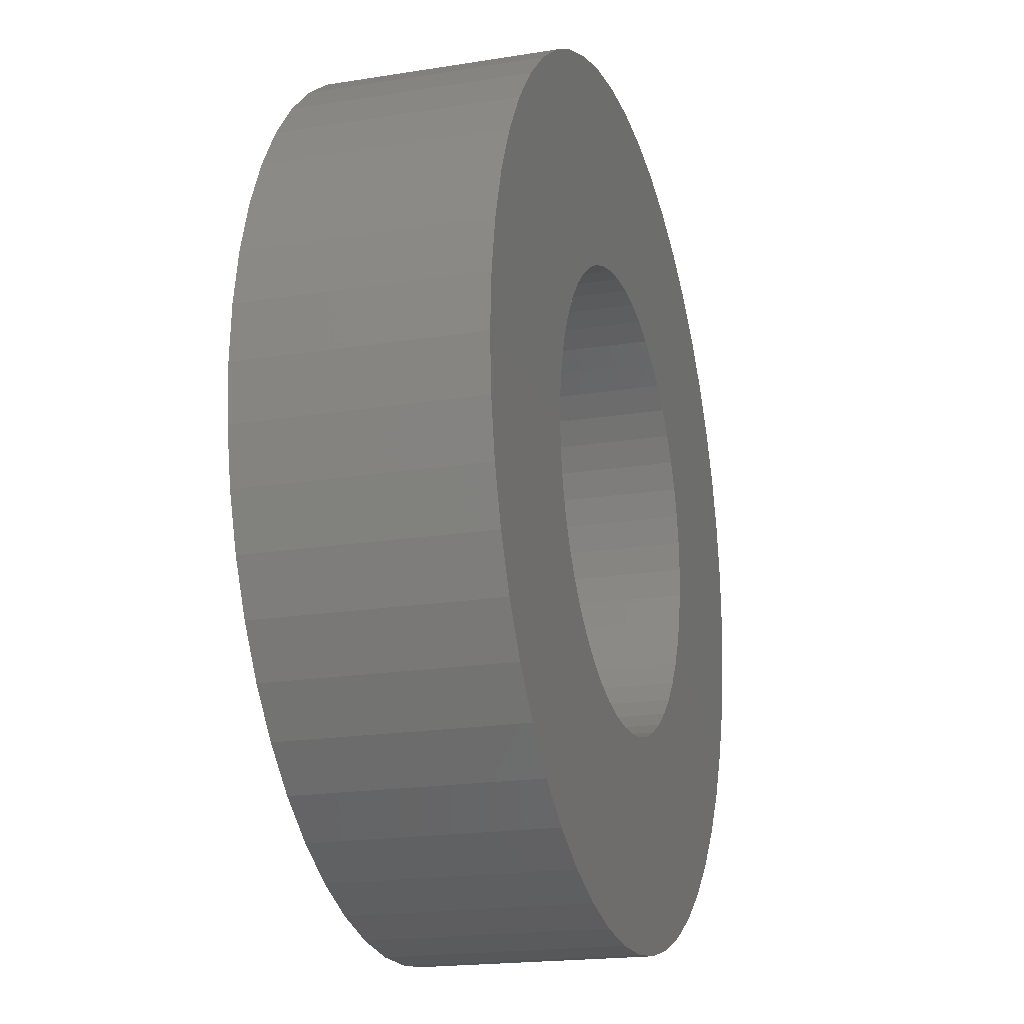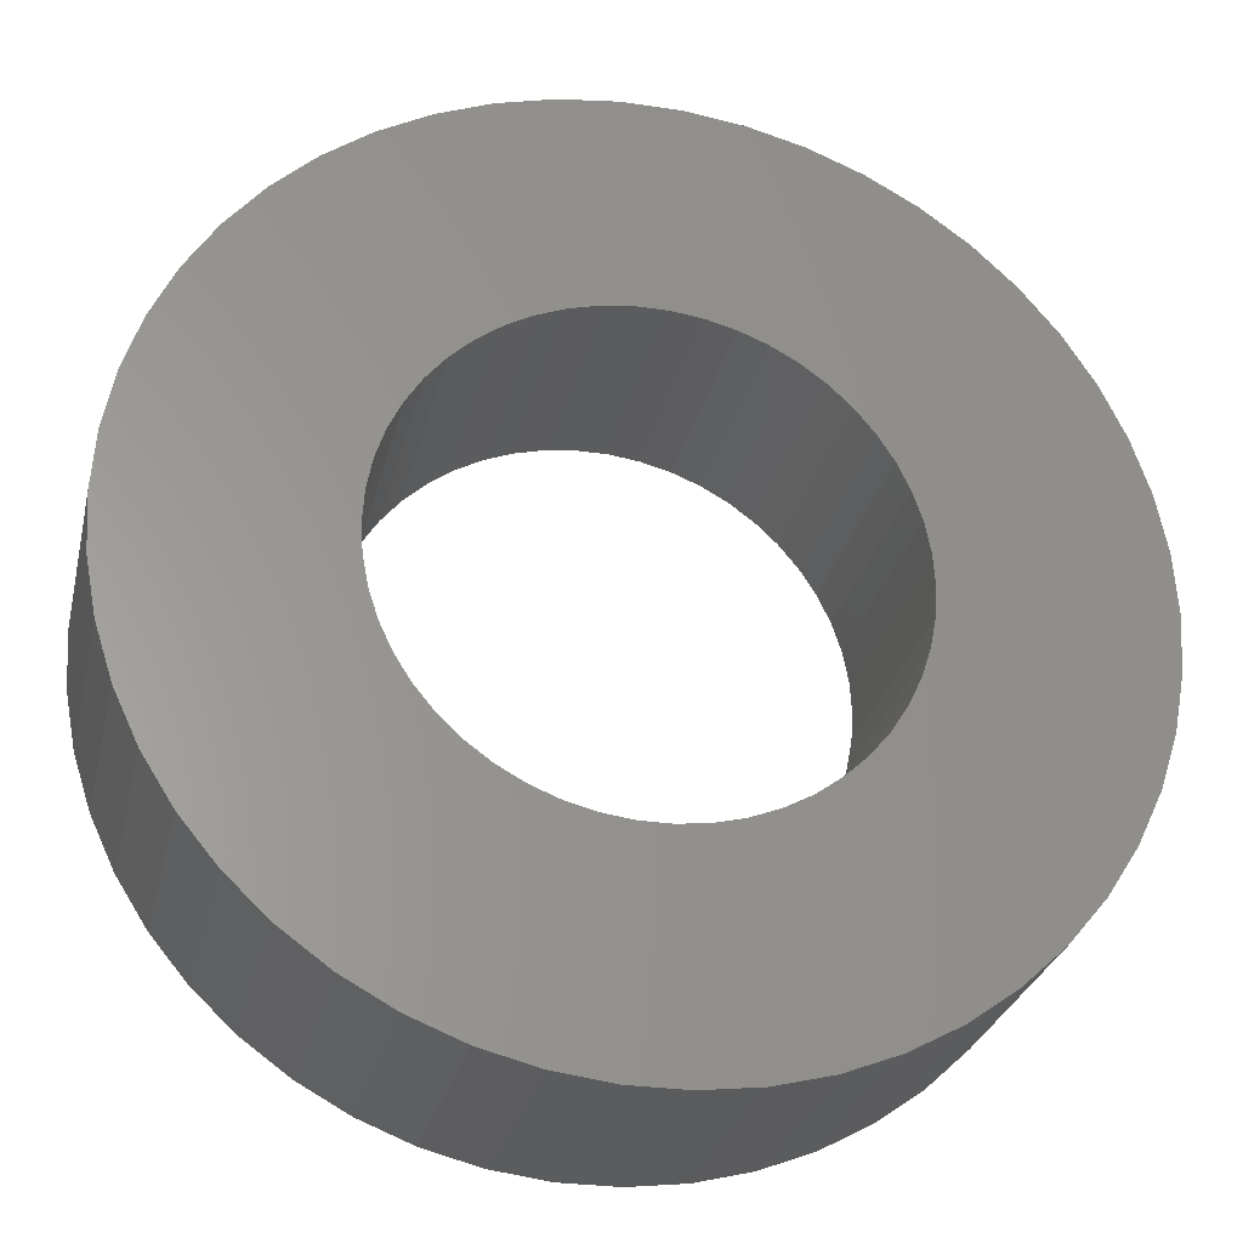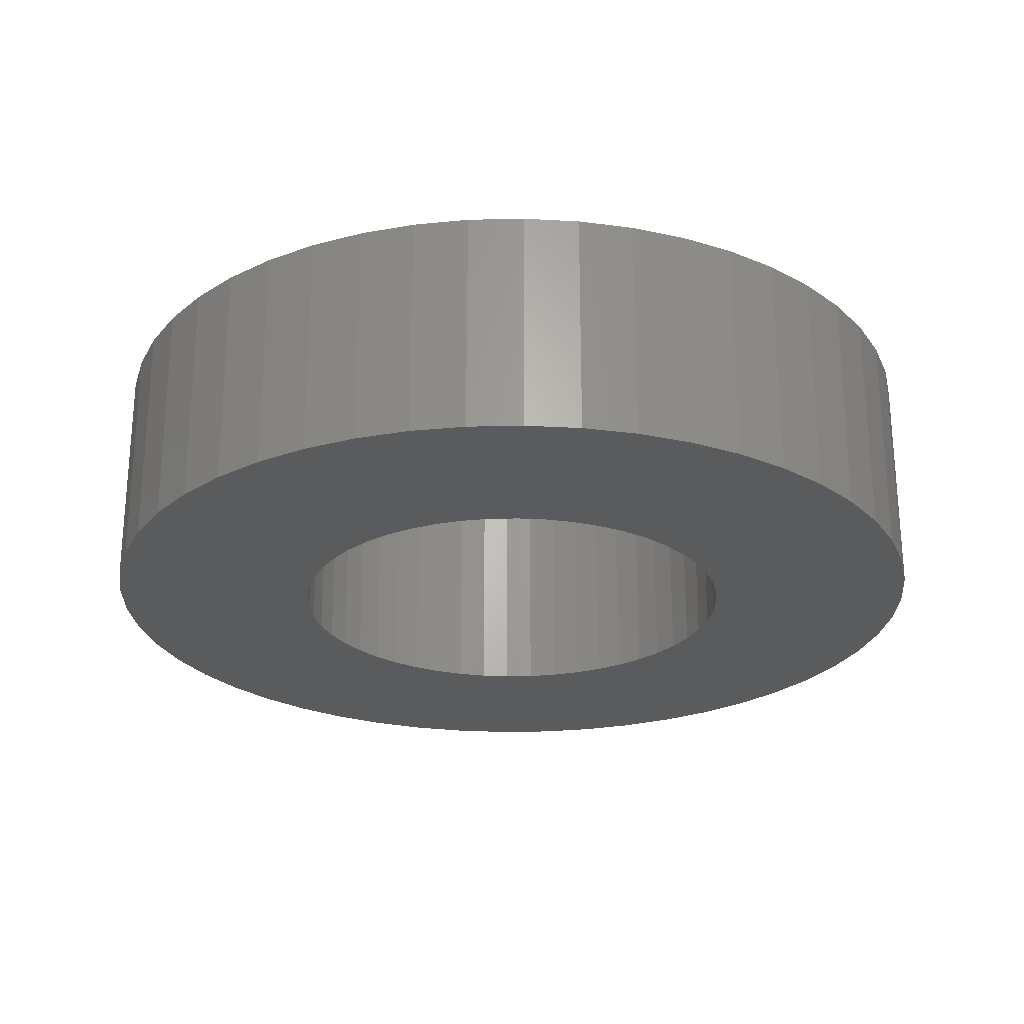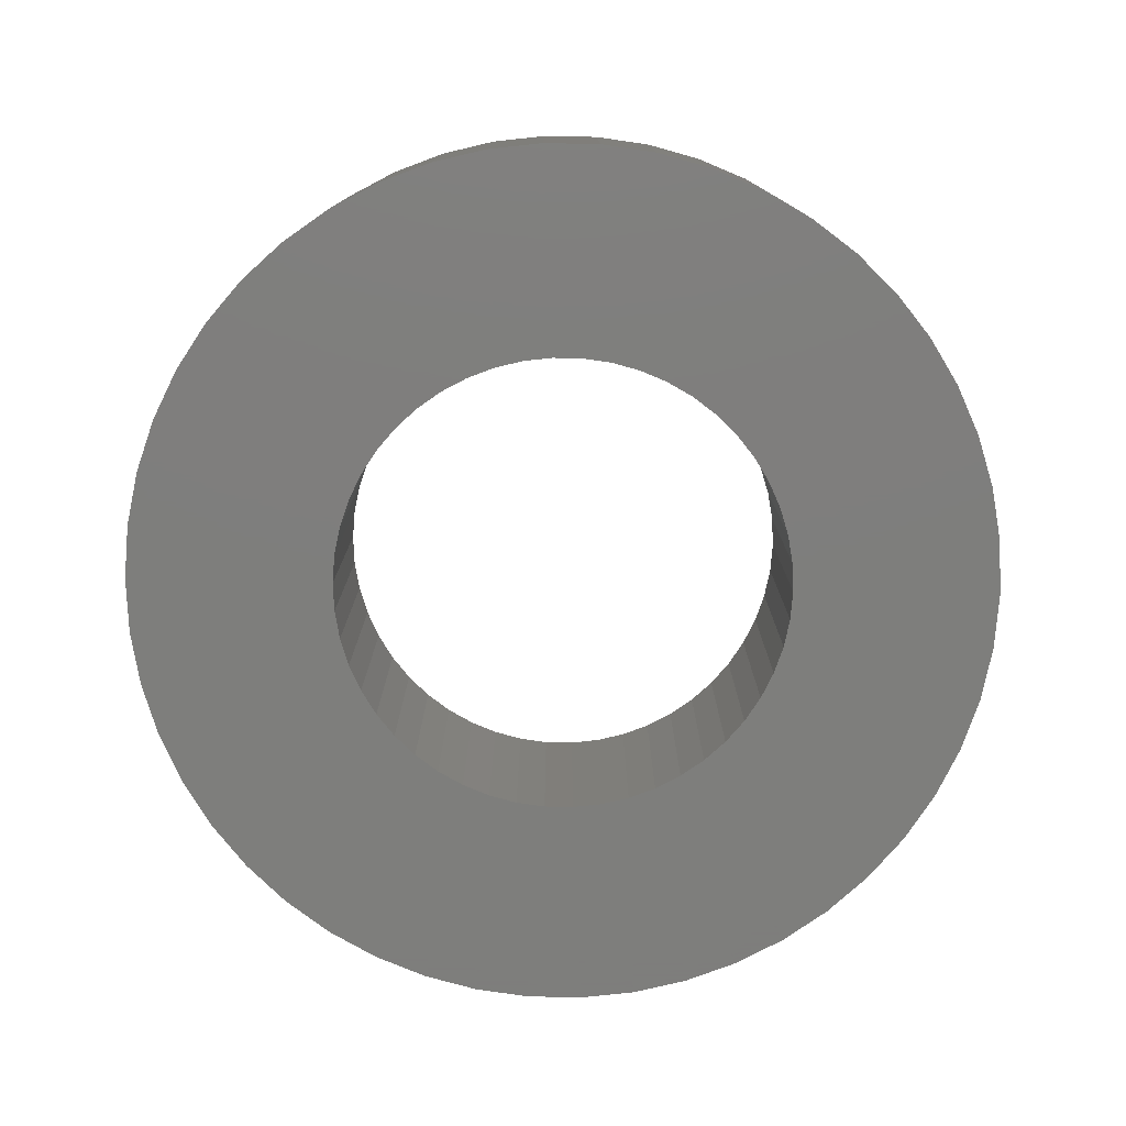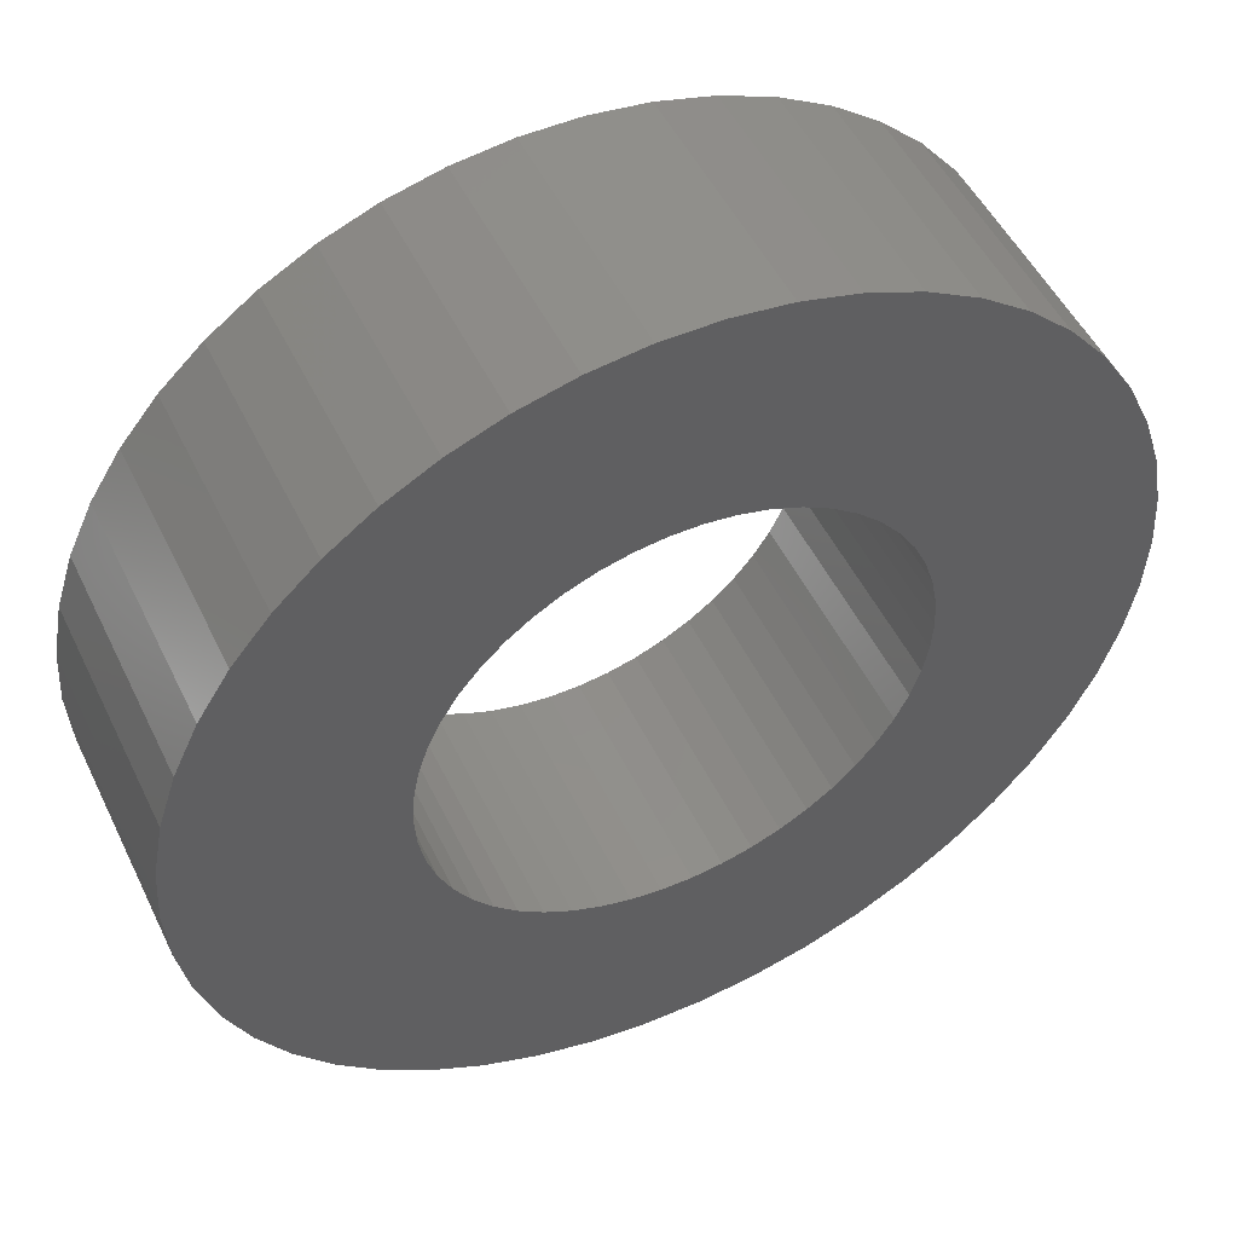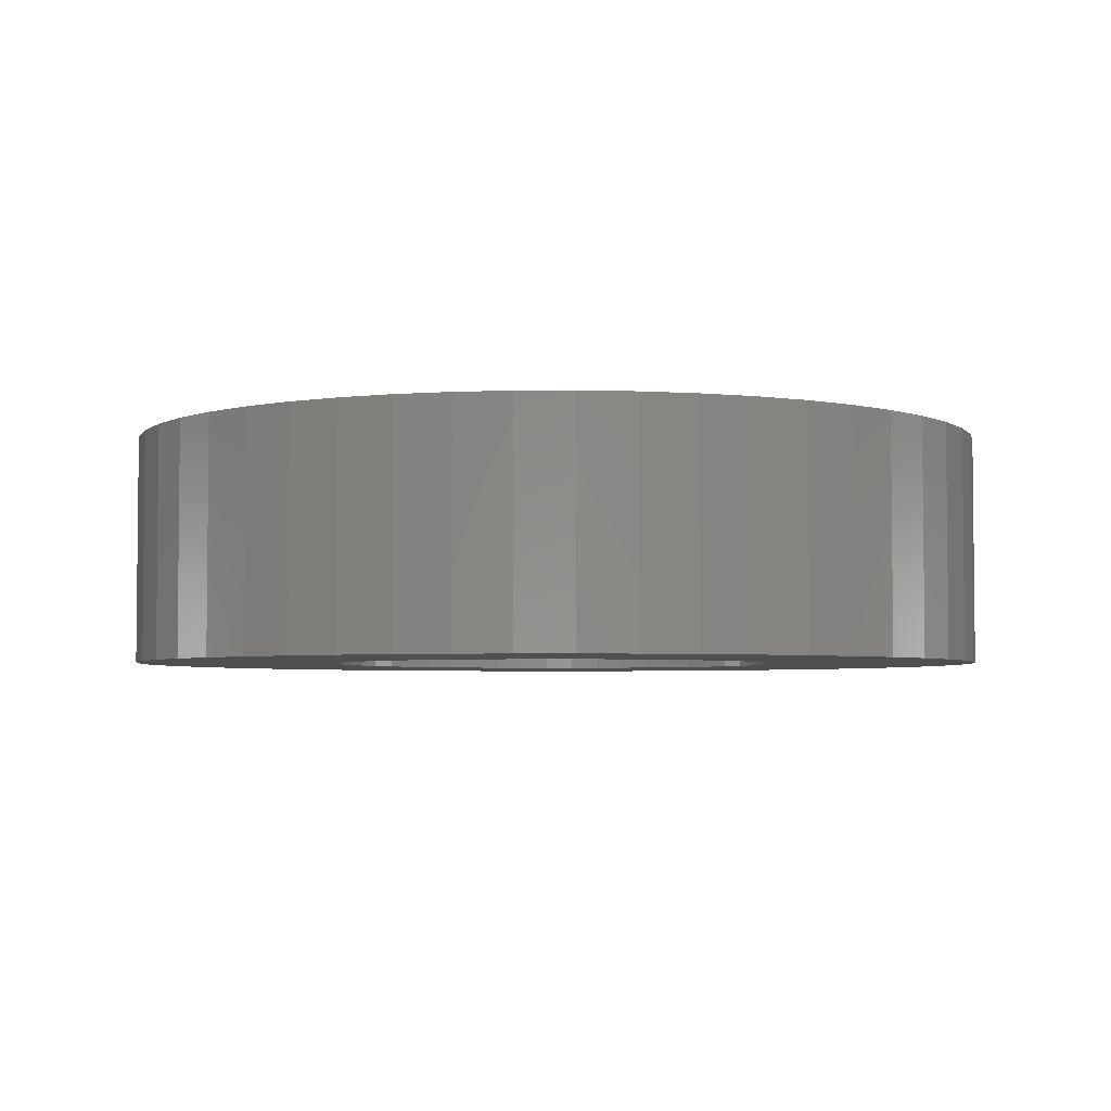
<metadata>
{"format":"stl","ext":"stl","renderer":"f3d","projection":"perspective","resolution":1024,"background":"white","views":[{"elev":-19.1,"azim":107.0,"up":"+Y"},{"elev":-28.3,"azim":-12.9,"up":"+Y"},{"elev":-25.1,"azim":16.5,"up":"+Z"},{"elev":-77.9,"azim":-8.3,"up":"+Z"},{"elev":50.7,"azim":154.7,"up":"+Y"},{"elev":-3.9,"azim":-34.8,"up":"+Z"}]}
</metadata>
<code>
# stl→obj: 200 verts, 400 faces
v 9.5 0 2.5
v 9.425 1.191 -2.5
v 9.425 1.191 2.5
v 9.5 0 -2.5
v -9.5 0 -2.5
v -9.425 1.191 2.5
v -9.425 1.191 -2.5
v -9.5 0 2.5
v 0.5965 9.481 -2.5
v -0.5965 9.481 2.5
v 0.5965 9.481 2.5
v -0.5965 9.481 -2.5
v -0.5965 -9.481 -2.5
v 0.5965 -9.481 2.5
v -0.5965 -9.481 2.5
v 0.5965 -9.481 -2.5
v 6.925 6.503 -2.5
v 6.056 7.32 2.5
v 6.925 6.503 2.5
v 6.056 7.32 -2.5
v -6.056 7.32 -2.5
v -6.925 6.503 2.5
v -6.056 7.32 2.5
v -6.925 6.503 -2.5
v -2.936 9.035 -2.5
v -4.045 8.596 2.5
v -2.936 9.035 2.5
v -4.045 8.596 -2.5
v 8.833 3.497 2.5
v 8.325 4.577 -2.5
v 8.325 4.577 2.5
v 8.833 3.497 -2.5
v 9.202 2.363 -2.5
v 9.202 2.363 2.5
v 7.686 5.584 -2.5
v 7.686 5.584 2.5
v 4.045 8.596 -2.5
v 2.936 9.035 2.5
v 4.045 8.596 2.5
v 2.936 9.035 -2.5
v 5.09 8.021 -2.5
v 5.09 8.021 2.5
v -8.833 3.497 -2.5
v -8.325 4.577 2.5
v -8.325 4.577 -2.5
v -8.833 3.497 2.5
v -7.686 5.584 -2.5
v -7.686 5.584 2.5
v -9.202 2.363 -2.5
v -9.202 2.363 2.5
v -1.78 9.332 -2.5
v -1.78 9.332 2.5
v 1.78 9.332 2.5
v 1.78 9.332 -2.5
v 5 0 2.5
v 4.961 0.6267 2.5
v 9.425 -1.191 2.5
v 4.843 1.243 2.5
v 4.961 -0.6267 2.5
v 4.649 1.841 2.5
v 9.202 -2.363 2.5
v 4.382 2.409 2.5
v 4.843 -1.243 2.5
v 4.045 2.939 2.5
v 8.833 -3.497 2.5
v 3.645 3.423 2.5
v 4.649 -1.841 2.5
v 3.187 3.853 2.5
v 8.325 -4.577 2.5
v 4.382 -2.409 2.5
v 2.679 4.222 2.5
v 2.129 4.524 2.5
v 1.545 4.755 2.5
v 0.9369 4.911 2.5
v 0.314 4.99 2.5
v -0.314 4.99 2.5
v -0.9369 4.911 2.5
v -1.545 4.755 2.5
v -2.129 4.524 2.5
v -2.679 4.222 2.5
v -5.09 8.021 2.5
v -3.187 3.853 2.5
v -3.645 3.423 2.5
v -4.045 2.939 2.5
v -4.382 2.409 2.5
v 7.686 -5.584 2.5
v 4.045 -2.939 2.5
v 6.925 -6.503 2.5
v 3.645 -3.423 2.5
v 6.056 -7.32 2.5
v 3.187 -3.853 2.5
v 5.09 -8.021 2.5
v 2.679 -4.222 2.5
v 4.045 -8.596 2.5
v 2.129 -4.524 2.5
v 2.936 -9.035 2.5
v 1.545 -4.755 2.5
v 1.78 -9.332 2.5
v 0.9369 -4.911 2.5
v 0.314 -4.99 2.5
v -0.314 -4.99 2.5
v -0.9369 -4.911 2.5
v -1.78 -9.332 2.5
v -1.545 -4.755 2.5
v -2.936 -9.035 2.5
v -2.129 -4.524 2.5
v -4.045 -8.596 2.5
v -2.679 -4.222 2.5
v -5.09 -8.021 2.5
v -3.187 -3.853 2.5
v -6.056 -7.32 2.5
v -3.645 -3.423 2.5
v -6.925 -6.503 2.5
v -4.045 -2.939 2.5
v -7.686 -5.584 2.5
v -4.382 -2.409 2.5
v -8.325 -4.577 2.5
v -4.649 -1.841 2.5
v -8.833 -3.497 2.5
v -4.843 -1.243 2.5
v -9.202 -2.363 2.5
v -4.961 -0.6267 2.5
v -9.425 -1.191 2.5
v -5 0 2.5
v -4.649 1.841 2.5
v -4.843 1.243 2.5
v -4.961 0.6267 2.5
v -5.09 8.021 -2.5
v 9.425 -1.191 -2.5
v 7.686 -5.584 -2.5
v 6.925 -6.503 -2.5
v 9.202 -2.363 -2.5
v 8.833 -3.497 -2.5
v -8.325 -4.577 -2.5
v -8.833 -3.497 -2.5
v 5 0 -2.5
v 4.961 -0.6267 -2.5
v 4.843 -1.243 -2.5
v 4.961 0.6267 -2.5
v 4.649 -1.841 -2.5
v 8.325 -4.577 -2.5
v 4.382 -2.409 -2.5
v 4.843 1.243 -2.5
v 4.045 -2.939 -2.5
v 3.645 -3.423 -2.5
v 6.056 -7.32 -2.5
v 4.649 1.841 -2.5
v 3.187 -3.853 -2.5
v 5.09 -8.021 -2.5
v 4.382 2.409 -2.5
v 2.679 -4.222 -2.5
v 4.045 -8.596 -2.5
v 2.129 -4.524 -2.5
v 2.936 -9.035 -2.5
v 1.545 -4.755 -2.5
v 1.78 -9.332 -2.5
v 0.9369 -4.911 -2.5
v 0.314 -4.99 -2.5
v -0.314 -4.99 -2.5
v -0.9369 -4.911 -2.5
v -1.78 -9.332 -2.5
v -1.545 -4.755 -2.5
v -2.936 -9.035 -2.5
v -2.129 -4.524 -2.5
v -4.045 -8.596 -2.5
v -2.679 -4.222 -2.5
v -5.09 -8.021 -2.5
v -3.187 -3.853 -2.5
v -6.056 -7.32 -2.5
v -3.645 -3.423 -2.5
v -6.925 -6.503 -2.5
v -4.045 -2.939 -2.5
v -7.686 -5.584 -2.5
v -4.382 -2.409 -2.5
v 4.045 2.939 -2.5
v 3.645 3.423 -2.5
v 3.187 3.853 -2.5
v 2.679 4.222 -2.5
v 2.129 4.524 -2.5
v 1.545 4.755 -2.5
v 0.9369 4.911 -2.5
v 0.314 4.99 -2.5
v -0.314 4.99 -2.5
v -0.9369 4.911 -2.5
v -1.545 4.755 -2.5
v -2.129 4.524 -2.5
v -2.679 4.222 -2.5
v -3.187 3.853 -2.5
v -3.645 3.423 -2.5
v -4.045 2.939 -2.5
v -4.382 2.409 -2.5
v -4.649 1.841 -2.5
v -4.843 1.243 -2.5
v -4.961 0.6267 -2.5
v -5 0 -2.5
v -4.649 -1.841 -2.5
v -4.843 -1.243 -2.5
v -9.202 -2.363 -2.5
v -4.961 -0.6267 -2.5
v -9.425 -1.191 -2.5
f 1 2 3
f 2 1 4
f 5 6 7
f 6 5 8
f 9 10 11
f 10 9 12
f 13 14 15
f 14 13 16
f 17 18 19
f 18 17 20
f 21 22 23
f 22 21 24
f 25 26 27
f 26 25 28
f 29 30 31
f 30 29 32
f 3 33 34
f 33 3 2
f 31 35 36
f 35 31 30
f 37 38 39
f 38 37 40
f 41 39 42
f 39 41 37
f 43 44 45
f 44 43 46
f 47 22 24
f 22 47 48
f 49 46 43
f 46 49 50
f 51 27 52
f 27 51 25
f 34 32 29
f 32 34 33
f 36 17 19
f 17 36 35
f 40 53 38
f 53 40 54
f 54 11 53
f 11 54 9
f 20 42 18
f 42 20 41
f 45 48 47
f 48 45 44
f 7 50 49
f 50 7 6
f 55 1 3
f 56 3 34
f 1 55 57
f 58 34 29
f 59 57 55
f 60 29 31
f 57 59 61
f 62 31 36
f 63 61 59
f 64 36 19
f 61 63 65
f 66 19 18
f 67 65 63
f 68 18 42
f 65 67 69
f 70 69 67
f 3 56 55
f 34 58 56
f 29 60 58
f 31 62 60
f 36 64 62
f 71 42 39
f 19 66 64
f 18 68 66
f 72 39 38
f 42 71 68
f 39 72 71
f 73 38 53
f 38 73 72
f 53 74 73
f 11 74 53
f 11 75 74
f 11 76 75
f 10 76 11
f 10 77 76
f 52 77 10
f 77 52 78
f 27 78 52
f 78 27 79
f 26 79 27
f 79 26 80
f 81 80 26
f 80 81 82
f 23 82 81
f 82 23 83
f 22 83 23
f 83 22 84
f 48 84 22
f 44 85 48
f 84 48 85
f 69 70 86
f 87 86 70
f 86 87 88
f 89 88 87
f 88 89 90
f 91 90 89
f 90 91 92
f 93 92 91
f 92 93 94
f 95 94 93
f 94 95 96
f 97 96 95
f 96 97 98
f 99 98 97
f 99 14 98
f 100 14 99
f 101 14 100
f 101 15 14
f 102 15 101
f 103 102 104
f 102 103 15
f 105 104 106
f 107 106 108
f 104 105 103
f 109 108 110
f 111 110 112
f 106 107 105
f 113 112 114
f 115 114 116
f 117 116 118
f 119 118 120
f 121 120 122
f 108 109 107
f 123 122 124
f 85 44 125
f 46 125 44
f 110 111 109
f 125 46 126
f 112 113 111
f 50 126 46
f 114 115 113
f 126 50 127
f 116 117 115
f 6 127 50
f 118 119 117
f 127 6 124
f 120 121 119
f 8 124 6
f 122 123 121
f 124 8 123
f 28 81 26
f 81 28 128
f 128 23 81
f 23 128 21
f 12 52 10
f 52 12 51
f 57 4 1
f 4 57 129
f 88 130 86
f 130 88 131
f 65 132 61
f 132 65 133
f 61 129 57
f 129 61 132
f 134 119 135
f 119 134 117
f 136 4 129
f 137 129 132
f 4 136 2
f 138 132 133
f 139 2 136
f 140 133 141
f 2 139 33
f 142 141 130
f 143 33 139
f 144 130 131
f 33 143 32
f 145 131 146
f 147 32 143
f 148 146 149
f 32 147 30
f 150 30 147
f 129 137 136
f 132 138 137
f 133 140 138
f 141 142 140
f 130 144 142
f 151 149 152
f 131 145 144
f 146 148 145
f 153 152 154
f 149 151 148
f 152 153 151
f 155 154 156
f 154 155 153
f 156 157 155
f 16 157 156
f 16 158 157
f 16 159 158
f 13 159 16
f 13 160 159
f 161 160 13
f 160 161 162
f 163 162 161
f 162 163 164
f 165 164 163
f 164 165 166
f 167 166 165
f 166 167 168
f 169 168 167
f 168 169 170
f 171 170 169
f 170 171 172
f 173 172 171
f 134 174 173
f 172 173 174
f 30 150 35
f 175 35 150
f 35 175 17
f 176 17 175
f 17 176 20
f 177 20 176
f 20 177 41
f 178 41 177
f 41 178 37
f 179 37 178
f 37 179 40
f 180 40 179
f 40 180 54
f 181 54 180
f 181 9 54
f 182 9 181
f 183 9 182
f 183 12 9
f 184 12 183
f 51 184 185
f 184 51 12
f 25 185 186
f 28 186 187
f 185 25 51
f 128 187 188
f 21 188 189
f 186 28 25
f 24 189 190
f 47 190 191
f 45 191 192
f 43 192 193
f 49 193 194
f 187 128 28
f 7 194 195
f 174 134 196
f 135 196 134
f 188 21 128
f 196 135 197
f 189 24 21
f 198 197 135
f 190 47 24
f 197 198 199
f 191 45 47
f 200 199 198
f 192 43 45
f 199 200 195
f 193 49 43
f 5 195 200
f 194 7 49
f 195 5 7
f 152 92 94
f 92 152 149
f 146 88 90
f 88 146 131
f 86 141 69
f 141 86 130
f 135 121 198
f 121 135 119
f 154 94 96
f 94 154 152
f 156 96 98
f 96 156 154
f 16 98 14
f 98 16 156
f 69 133 65
f 133 69 141
f 161 15 103
f 15 161 13
f 165 105 107
f 105 165 163
f 163 103 105
f 103 163 161
f 171 115 173
f 115 171 113
f 171 111 113
f 111 171 169
f 198 123 200
f 123 198 121
f 200 8 5
f 8 200 123
f 149 90 92
f 90 149 146
f 173 117 134
f 117 173 115
f 167 107 109
f 107 167 165
f 169 109 111
f 109 169 167
f 126 192 125
f 192 126 193
f 150 64 175
f 64 150 62
f 181 73 74
f 73 181 180
f 180 72 73
f 72 180 179
f 186 78 79
f 78 186 185
f 125 191 85
f 191 125 192
f 137 55 136
f 55 137 59
f 153 97 95
f 97 153 155
f 139 58 143
f 58 139 56
f 177 66 68
f 66 177 176
f 84 189 83
f 189 84 190
f 189 82 83
f 82 189 188
f 136 56 139
f 56 136 55
f 148 93 91
f 93 148 151
f 142 67 140
f 67 142 70
f 159 102 101
f 102 159 160
f 155 99 97
f 99 155 157
f 175 66 176
f 66 175 64
f 183 75 76
f 75 183 182
f 178 68 71
f 68 178 177
f 179 71 72
f 71 179 178
f 124 194 127
f 194 124 195
f 127 193 126
f 193 127 194
f 85 190 84
f 190 85 191
f 184 76 77
f 76 184 183
f 185 77 78
f 77 185 184
f 187 79 80
f 79 187 186
f 188 80 82
f 80 188 187
f 138 59 137
f 59 138 63
f 145 87 144
f 87 145 89
f 144 70 142
f 70 144 87
f 160 104 102
f 104 160 162
f 157 100 99
f 100 157 158
f 145 91 89
f 91 145 148
f 147 62 150
f 62 147 60
f 143 60 147
f 60 143 58
f 182 74 75
f 74 182 181
f 122 195 124
f 195 122 199
f 118 197 120
f 197 118 196
f 112 172 114
f 172 112 170
f 151 95 93
f 95 151 153
f 140 63 138
f 63 140 67
f 168 112 110
f 112 168 170
f 158 101 100
f 101 158 159
f 166 110 108
f 110 166 168
f 164 108 106
f 108 164 166
f 120 199 122
f 199 120 197
f 114 174 116
f 174 114 172
f 116 196 118
f 196 116 174
f 162 106 104
f 106 162 164

</code>
